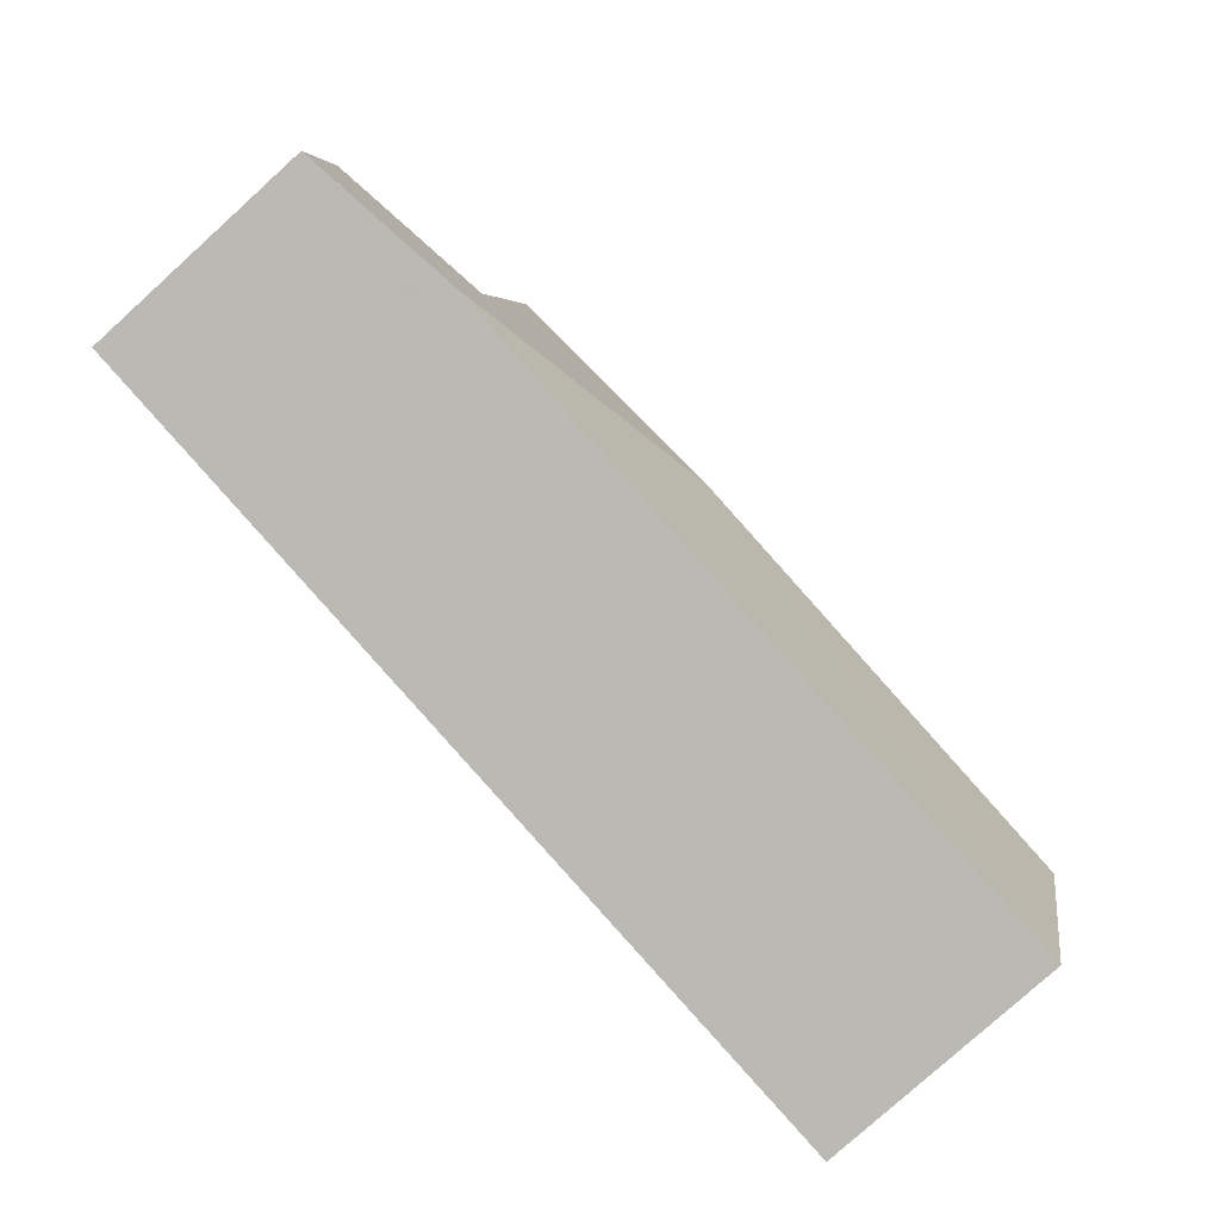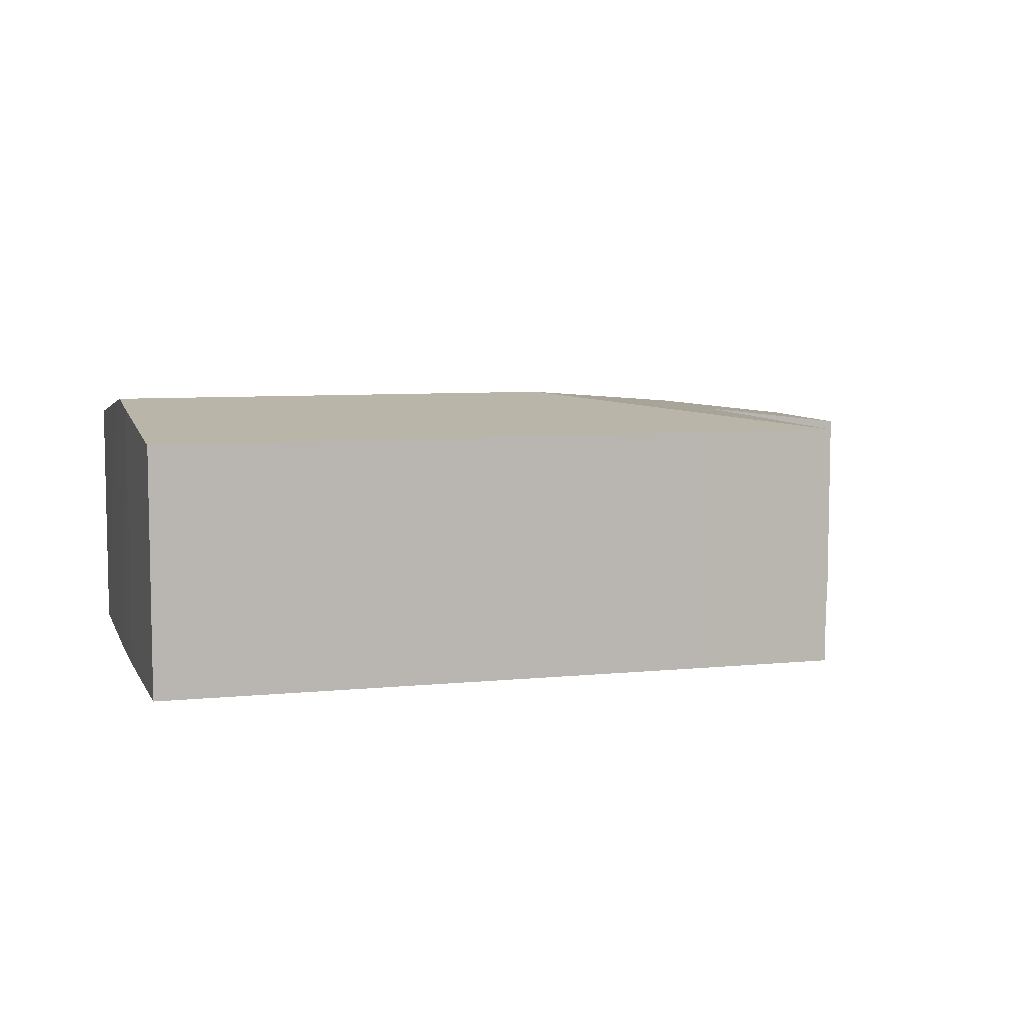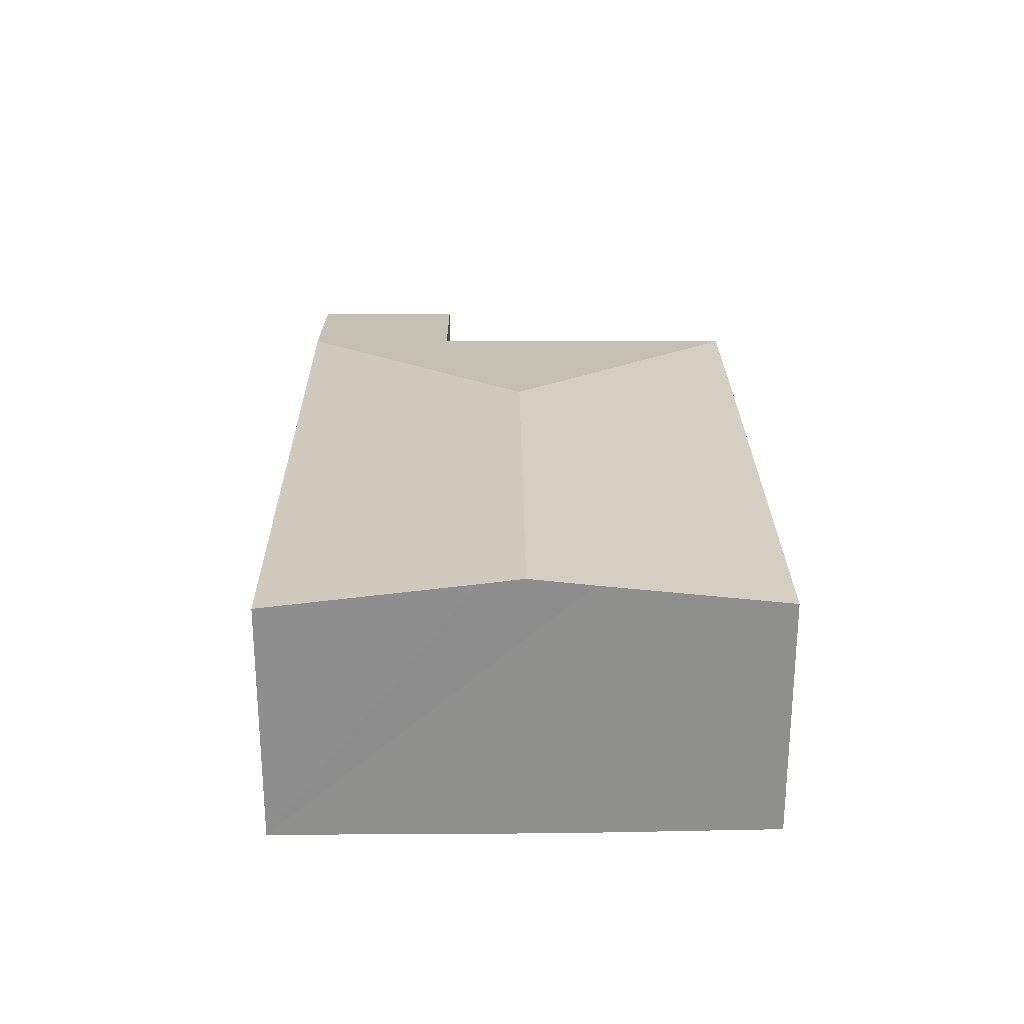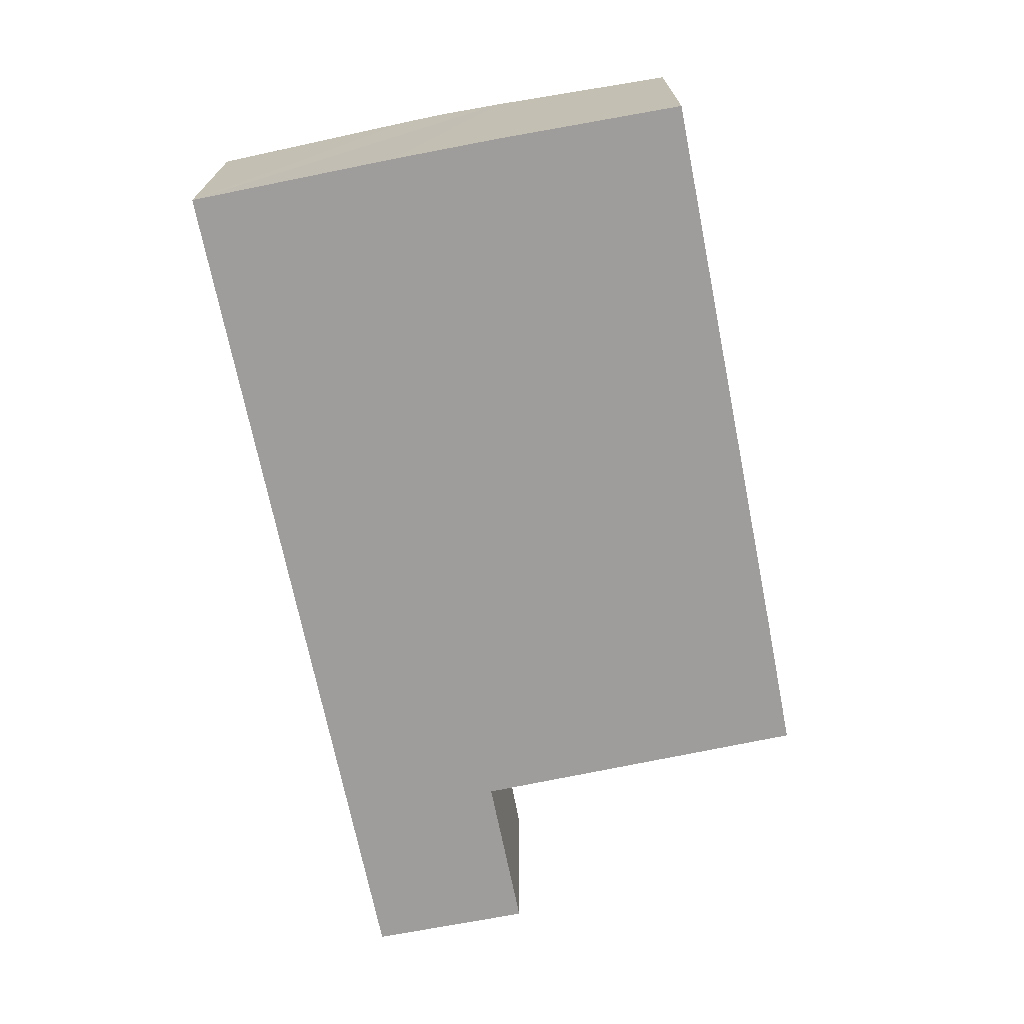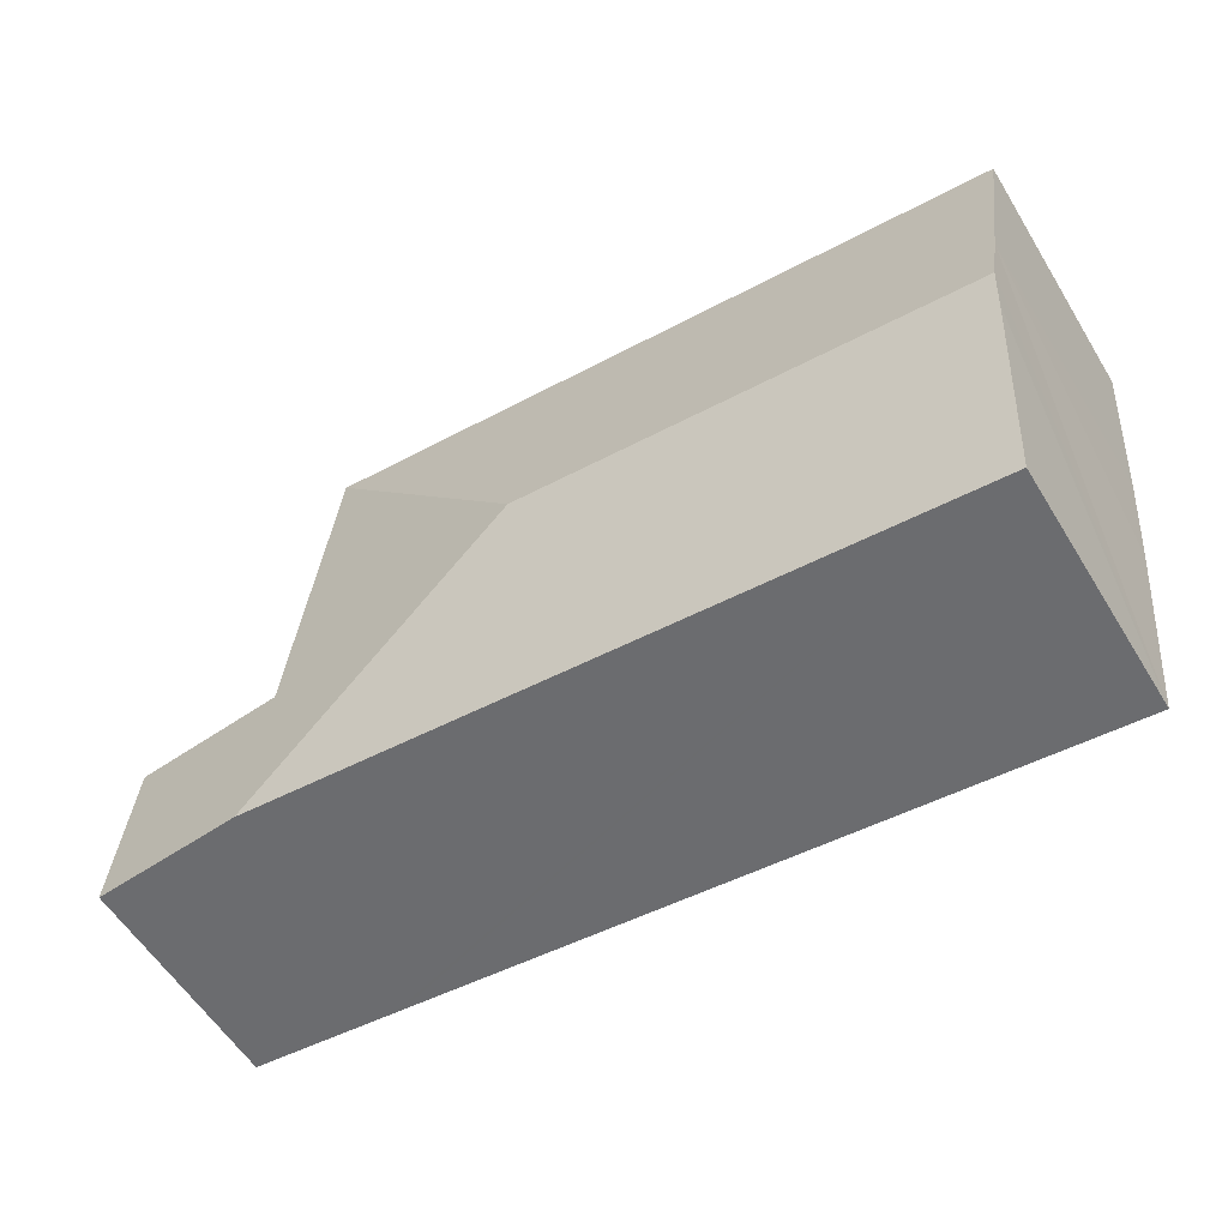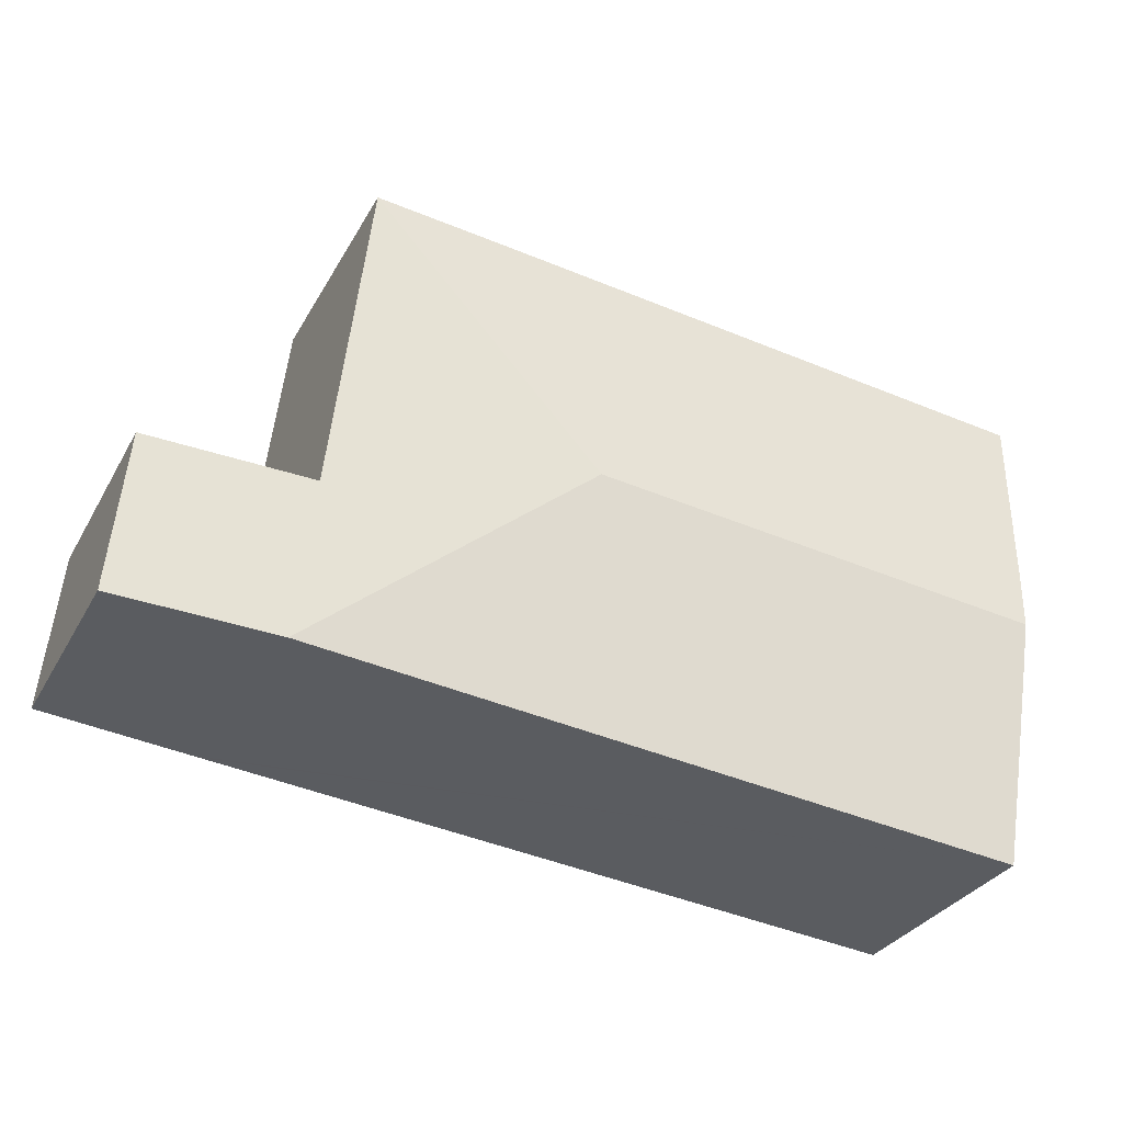
<metadata>
{"format":"obj","ext":"obj","renderer":"f3d","projection":"perspective","resolution":1024,"background":"white","views":[{"elev":-79.5,"azim":132.1,"up":"+Z"},{"elev":7.0,"azim":-22.1,"up":"+Y"},{"elev":25.0,"azim":-96.4,"up":"+Y"},{"elev":-70.5,"azim":-84.5,"up":"+Y"},{"elev":-57.4,"azim":-148.7,"up":"+Z"},{"elev":-31.5,"azim":155.1,"up":"+Z"}]}
</metadata>
<code>
v  8.677 2.889 -3.092
v  5.647 3.234 -2.368
v  8.229 2.889 0.839
v  8.892 2.889 -4.98
v  8.777 2.877 -3.082
v  10.56 2.666 -2.899
v  10.74 2.67 -4.791
v  8.992 2.877 -4.97
v  0.542 2.889 -5.834
v  0.291 3.174 -3.43
v  0.243 3.234 -2.921
v  0.173 3.146 -2.175
v  0 2.889 1.769e-16
v  6.691 2.888 0.689
v  0 0 0
v  6.691 -4.219e-17 0.689
v  8.229 -5.137e-17 0.839
v  8.677 1.893e-16 -3.092
v  10.56 1.775e-16 -2.899
v  8.777 1.887e-16 -3.082
v  10.74 2.934e-16 -4.791
v  8.992 3.043e-16 -4.97
v  8.892 3.049e-16 -4.98
v  0.542 3.572e-16 -5.834
v  0.173 1.332e-16 -2.175
v  0.291 2.1e-16 -3.43
v  0.243 1.789e-16 -2.921
g defaultobject
f 1 2 3
f 2 1 4
f 4 1 5
f 4 5 6
f 4 6 7
f 4 7 8
f 9 2 4
f 2 9 10
f 2 10 11
f 12 2 11
f 2 12 13
f 2 13 14
f 2 14 3
f 15 14 13
f 14 15 16
f 14 16 3
f 3 16 17
f 18 5 1
f 5 18 6
f 6 18 19
f 19 18 20
f 17 1 3
f 1 17 18
f 6 21 7
f 21 6 19
f 21 8 7
f 8 21 4
f 4 21 9
f 9 21 22
f 9 22 23
f 9 23 24
f 25 13 12
f 13 25 15
f 24 10 9
f 10 24 11
f 11 24 12
f 12 24 26
f 12 26 27
f 12 27 25
f 19 22 21
f 22 19 20
f 22 20 23
f 23 20 24
f 24 20 18
f 24 18 17
f 24 17 16
f 24 16 15
f 24 15 26
f 26 15 27
f 27 15 25

</code>
